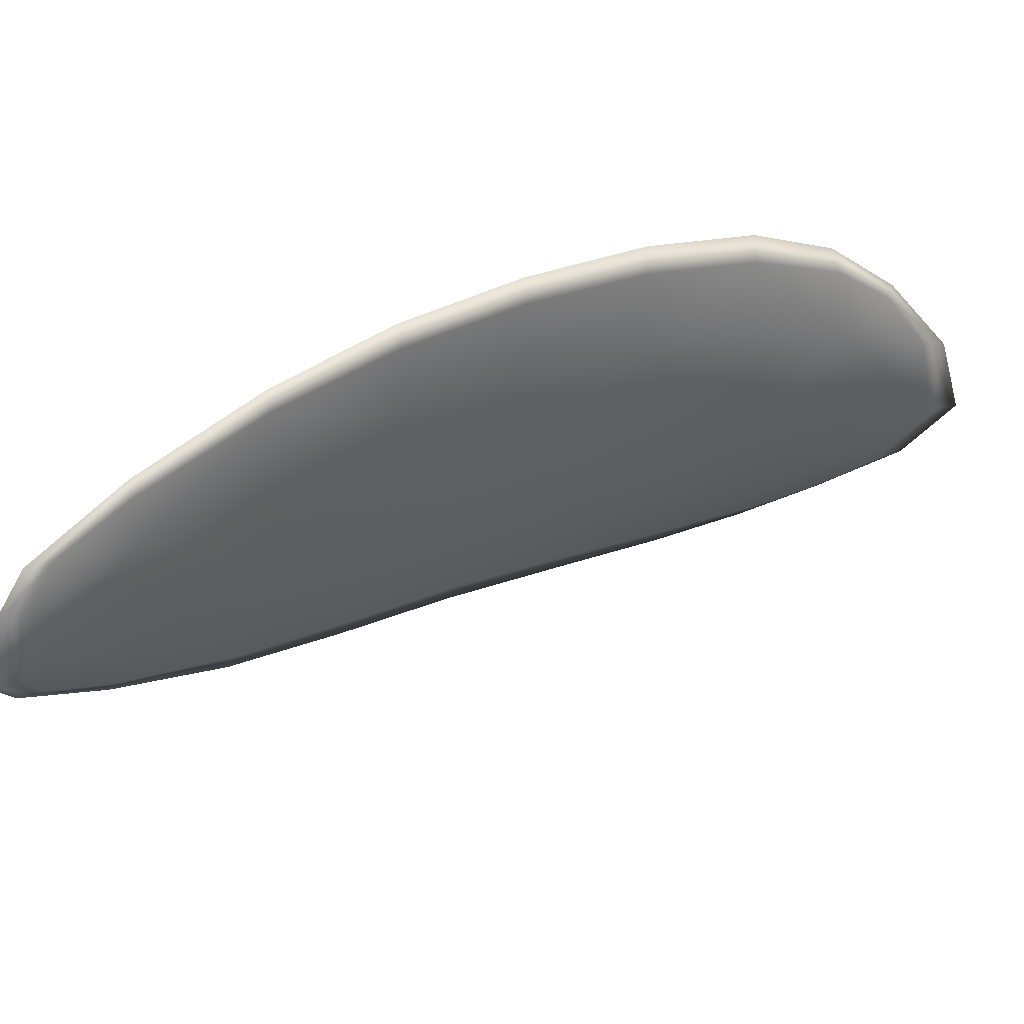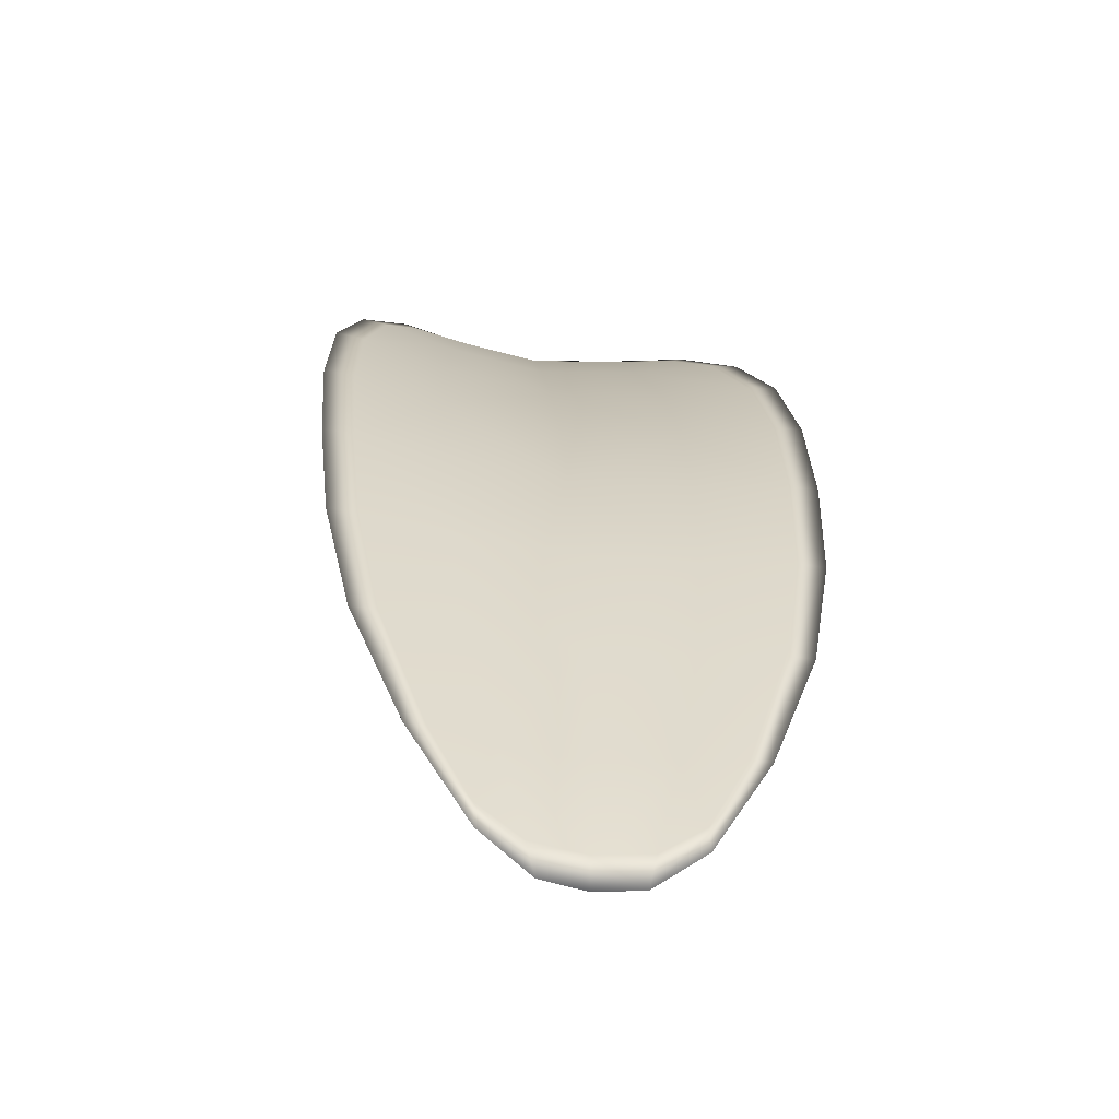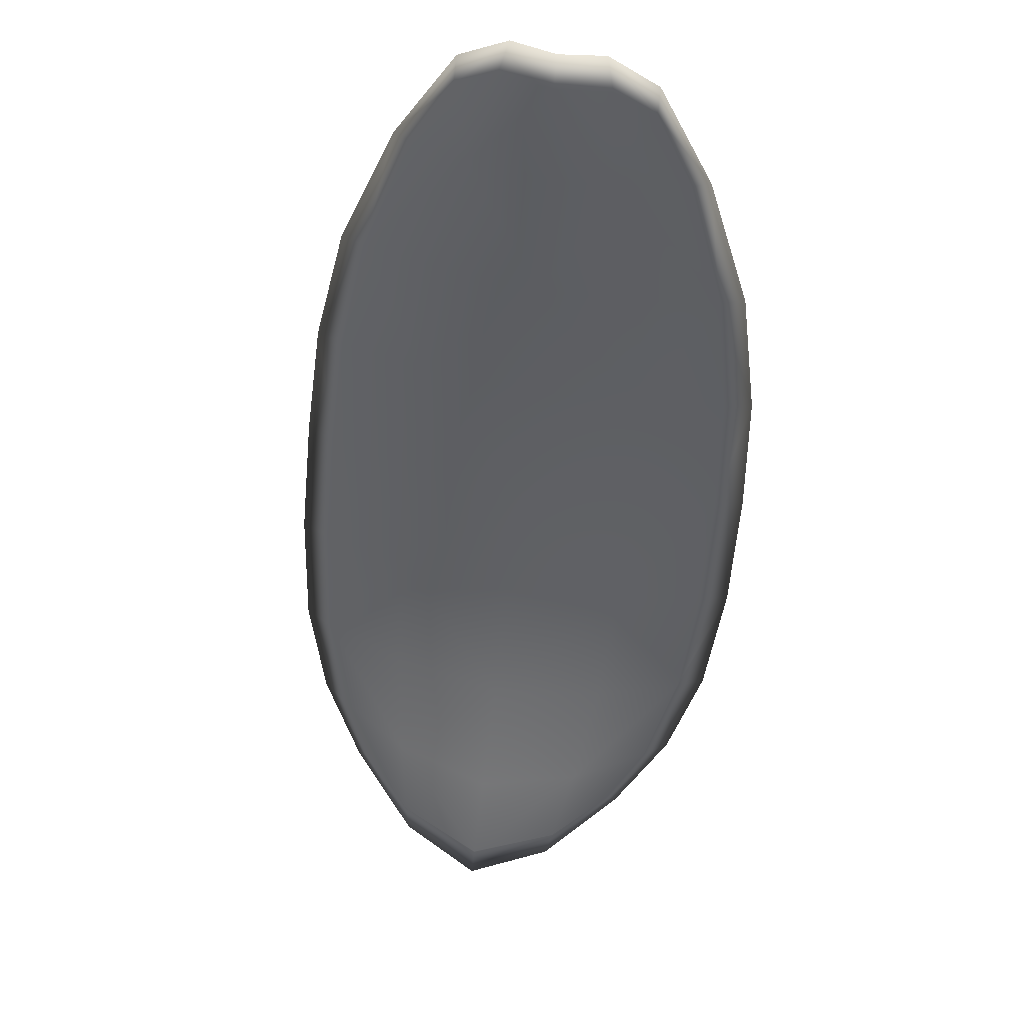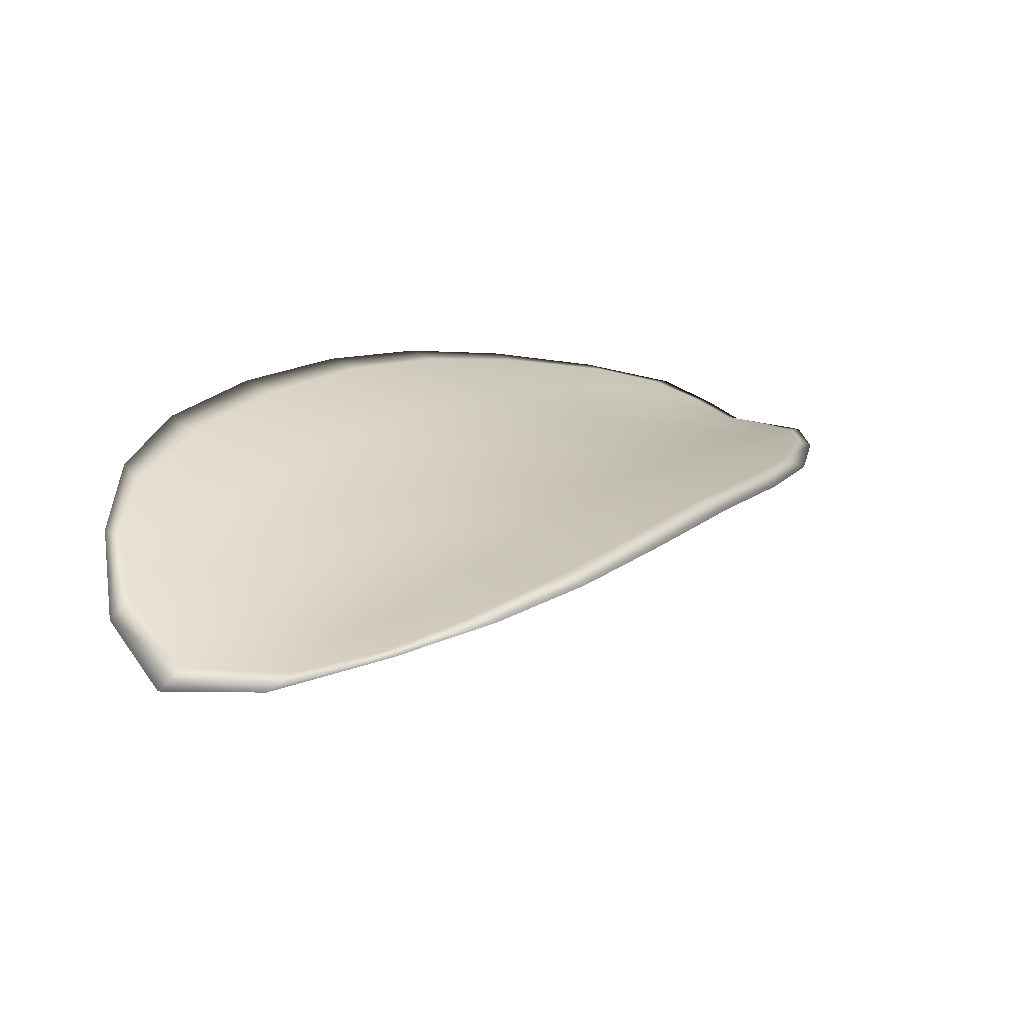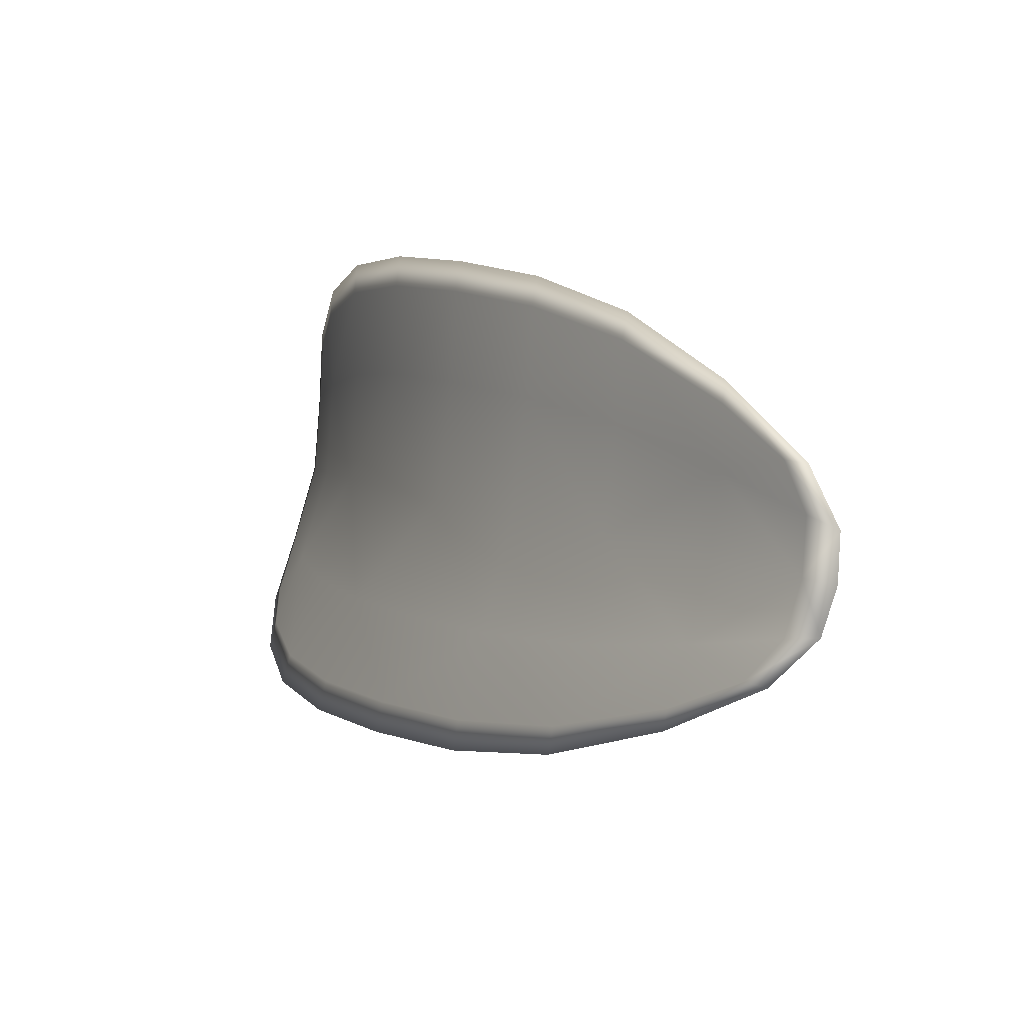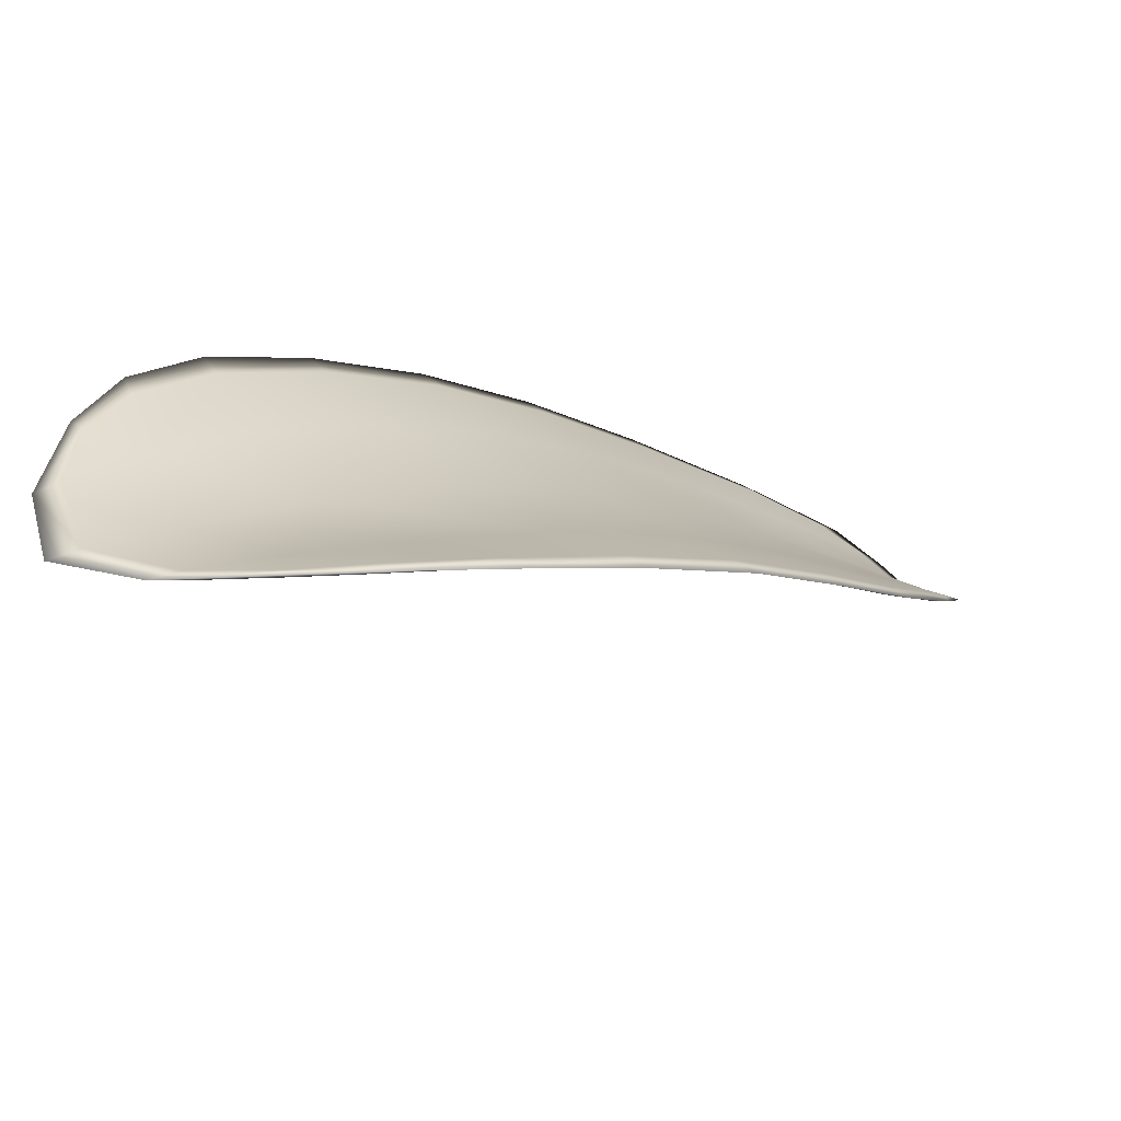
<metadata>
{"format":"obj","ext":"obj","renderer":"f3d","projection":"perspective","resolution":1024,"background":"white","views":[{"elev":-51.6,"azim":35.9,"up":"+Y"},{"elev":-5.2,"azim":-50.4,"up":"+Y"},{"elev":-76.5,"azim":-52.3,"up":"+Y"},{"elev":50.7,"azim":168.1,"up":"+Y"},{"elev":47.0,"azim":-84.4,"up":"+Z"},{"elev":41.4,"azim":-174.9,"up":"+Y"}]}
</metadata>
<code>
v -2.386 0.7864 -1.236
v -2.387 0.7865 -1.238
v -2.389 0.7856 -1.236
v -2.388 0.7856 -1.234
v -2.387 0.7857 -1.233
v -2.386 0.7865 -1.234
v -2.385 0.7868 -1.236
v -2.385 0.7869 -1.237
v -2.386 0.787 -1.239
v -2.389 0.7868 -1.239
v -2.39 0.7872 -1.239
v -2.392 0.7865 -1.238
v -2.391 0.7861 -1.237
v -2.388 0.7873 -1.24
v -2.389 0.7874 -1.239
v -2.396 0.782 -1.232
v -2.397 0.7824 -1.233
v -2.399 0.7806 -1.231
v -2.398 0.7802 -1.23
v -2.396 0.7799 -1.229
v -2.394 0.7817 -1.231
v -2.393 0.7832 -1.232
v -2.394 0.7836 -1.234
v -2.396 0.784 -1.235
v -2.393 0.7816 -1.229
v -2.395 0.7798 -1.228
v -2.394 0.7798 -1.227
v -2.392 0.7815 -1.228
v -2.39 0.7832 -1.229
v -2.391 0.7831 -1.231
v -2.389 0.7845 -1.232
v -2.391 0.7845 -1.234
v -2.388 0.7846 -1.231
v -2.393 0.785 -1.235
v -2.394 0.7854 -1.236
v -2.399 0.7784 -1.229
v -2.4 0.7787 -1.229
v -2.4 0.7775 -1.228
v -2.4 0.7769 -1.227
v -2.399 0.7767 -1.227
v -2.398 0.7781 -1.228
v -2.397 0.7781 -1.227
v -2.398 0.7767 -1.226
v -2.397 0.7771 -1.226
v -2.396 0.7781 -1.226
v -2.386 0.7862 -1.236
v -2.387 0.7863 -1.238
v -2.386 0.7869 -1.239
v -2.385 0.7868 -1.237
v -2.385 0.7867 -1.236
v -2.386 0.7863 -1.234
v -2.387 0.7856 -1.233
v -2.388 0.7854 -1.234
v -2.389 0.7854 -1.236
v -2.389 0.7867 -1.239
v -2.39 0.7871 -1.239
v -2.389 0.7873 -1.24
v -2.388 0.7871 -1.24
v -2.391 0.7859 -1.237
v -2.392 0.7864 -1.238
v -2.396 0.7818 -1.232
v -2.397 0.7822 -1.233
v -2.396 0.7839 -1.235
v -2.394 0.7834 -1.234
v -2.393 0.7831 -1.232
v -2.394 0.7815 -1.231
v -2.396 0.7798 -1.229
v -2.397 0.7801 -1.231
v -2.399 0.7804 -1.231
v -2.393 0.7814 -1.229
v -2.391 0.783 -1.231
v -2.39 0.783 -1.229
v -2.392 0.7814 -1.228
v -2.394 0.7797 -1.227
v -2.395 0.7797 -1.228
v -2.389 0.7843 -1.232
v -2.391 0.7844 -1.234
v -2.388 0.7844 -1.231
v -2.393 0.7848 -1.236
v -2.394 0.7853 -1.237
v -2.399 0.7782 -1.229
v -2.4 0.7785 -1.229
v -2.398 0.778 -1.228
v -2.399 0.7766 -1.227
v -2.4 0.7768 -1.227
v -2.4 0.7774 -1.228
v -2.397 0.7779 -1.227
v -2.396 0.778 -1.226
v -2.397 0.777 -1.226
v -2.398 0.7766 -1.226
v -2.4 0.7787 -1.23
v -2.4 0.7771 -1.228
v -2.399 0.7806 -1.232
v -2.4 0.7774 -1.228
v -2.399 0.7762 -1.226
v -2.398 0.7768 -1.225
v -2.399 0.7762 -1.226
v -2.397 0.777 -1.226
v -2.385 0.7864 -1.234
v -2.385 0.7868 -1.236
v -2.386 0.7857 -1.232
v -2.385 0.7867 -1.236
v -2.387 0.7874 -1.24
v -2.389 0.7875 -1.24
v -2.385 0.7871 -1.239
v -2.389 0.7873 -1.24
v -2.391 0.7873 -1.239
v -2.393 0.7866 -1.238
v -2.4 0.7764 -1.227
v -2.396 0.7781 -1.226
v -2.393 0.7798 -1.226
v -2.385 0.787 -1.238
v -2.388 0.7845 -1.231
v -2.39 0.7831 -1.229
v -2.394 0.7855 -1.237
v -2.396 0.7841 -1.235
v -2.398 0.7824 -1.234
v -2.391 0.7815 -1.228
f 1 2 3
f 1 3 4
f 1 4 5
f 1 5 6
f 1 6 7
f 1 7 8
f 1 8 9
f 1 9 2
f 10 11 12
f 10 12 13
f 10 13 3
f 10 3 2
f 10 2 9
f 10 9 14
f 10 14 15
f 10 15 11
f 16 17 18
f 16 18 19
f 16 19 20
f 16 20 21
f 16 21 22
f 16 22 23
f 16 23 24
f 16 24 17
f 25 21 20
f 25 20 26
f 25 26 27
f 25 27 28
f 25 28 29
f 25 29 30
f 25 30 22
f 25 22 21
f 31 32 22
f 31 22 30
f 31 30 29
f 31 29 33
f 31 33 5
f 31 5 4
f 31 4 3
f 31 3 32
f 34 35 24
f 34 24 23
f 34 23 22
f 34 22 32
f 34 32 3
f 34 3 13
f 34 13 12
f 34 12 35
f 36 37 38
f 36 38 39
f 36 39 40
f 36 40 41
f 36 41 20
f 36 20 19
f 36 19 18
f 36 18 37
f 42 41 40
f 42 40 43
f 42 43 44
f 42 44 45
f 42 45 27
f 42 27 26
f 42 26 20
f 42 20 41
f 46 47 48
f 46 48 49
f 46 49 50
f 46 50 51
f 46 51 52
f 46 52 53
f 46 53 54
f 46 54 47
f 55 56 57
f 55 57 58
f 55 58 48
f 55 48 47
f 55 47 54
f 55 54 59
f 55 59 60
f 55 60 56
f 61 62 63
f 61 63 64
f 61 64 65
f 61 65 66
f 61 66 67
f 61 67 68
f 61 68 69
f 61 69 62
f 70 66 65
f 70 65 71
f 70 71 72
f 70 72 73
f 70 73 74
f 70 74 75
f 70 75 67
f 70 67 66
f 76 77 54
f 76 54 53
f 76 53 52
f 76 52 78
f 76 78 72
f 76 72 71
f 76 71 65
f 76 65 77
f 79 80 60
f 79 60 59
f 79 59 54
f 79 54 77
f 79 77 65
f 79 65 64
f 79 64 63
f 79 63 80
f 81 82 69
f 81 69 68
f 81 68 67
f 81 67 83
f 81 83 84
f 81 84 85
f 81 85 86
f 81 86 82
f 87 83 67
f 87 67 75
f 87 75 74
f 87 74 88
f 87 88 89
f 87 89 90
f 87 90 84
f 87 84 83
f 91 92 38
f 91 38 37
f 91 37 18
f 91 18 93
f 91 93 69
f 91 69 82
f 91 82 94
f 91 94 92
f 95 96 44
f 95 44 43
f 95 43 40
f 95 40 97
f 95 97 84
f 95 84 90
f 95 90 98
f 95 98 96
f 99 100 7
f 99 7 6
f 99 6 5
f 99 5 101
f 99 101 52
f 99 52 51
f 99 51 102
f 99 102 100
f 103 104 15
f 103 15 14
f 103 14 9
f 103 9 105
f 103 105 48
f 103 48 58
f 103 58 106
f 103 106 104
f 107 108 12
f 107 12 11
f 107 11 15
f 107 15 104
f 107 104 106
f 107 106 56
f 107 56 60
f 107 60 108
f 109 97 40
f 109 40 39
f 109 39 38
f 109 38 92
f 109 92 94
f 109 94 85
f 109 85 84
f 109 84 97
f 110 111 27
f 110 27 45
f 110 45 44
f 110 44 96
f 110 96 98
f 110 98 88
f 110 88 74
f 110 74 111
f 112 105 9
f 112 9 8
f 112 8 7
f 112 7 100
f 112 100 102
f 112 102 49
f 112 49 48
f 112 48 105
f 113 101 5
f 113 5 33
f 113 33 29
f 113 29 114
f 113 114 72
f 113 72 78
f 113 78 52
f 113 52 101
f 115 116 24
f 115 24 35
f 115 35 12
f 115 12 108
f 115 108 60
f 115 60 80
f 115 80 63
f 115 63 116
f 117 93 18
f 117 18 17
f 117 17 24
f 117 24 116
f 117 116 63
f 117 63 62
f 117 62 69
f 117 69 93
f 118 114 29
f 118 29 28
f 118 28 27
f 118 27 111
f 118 111 74
f 118 74 73
f 118 73 72
f 118 72 114

</code>
